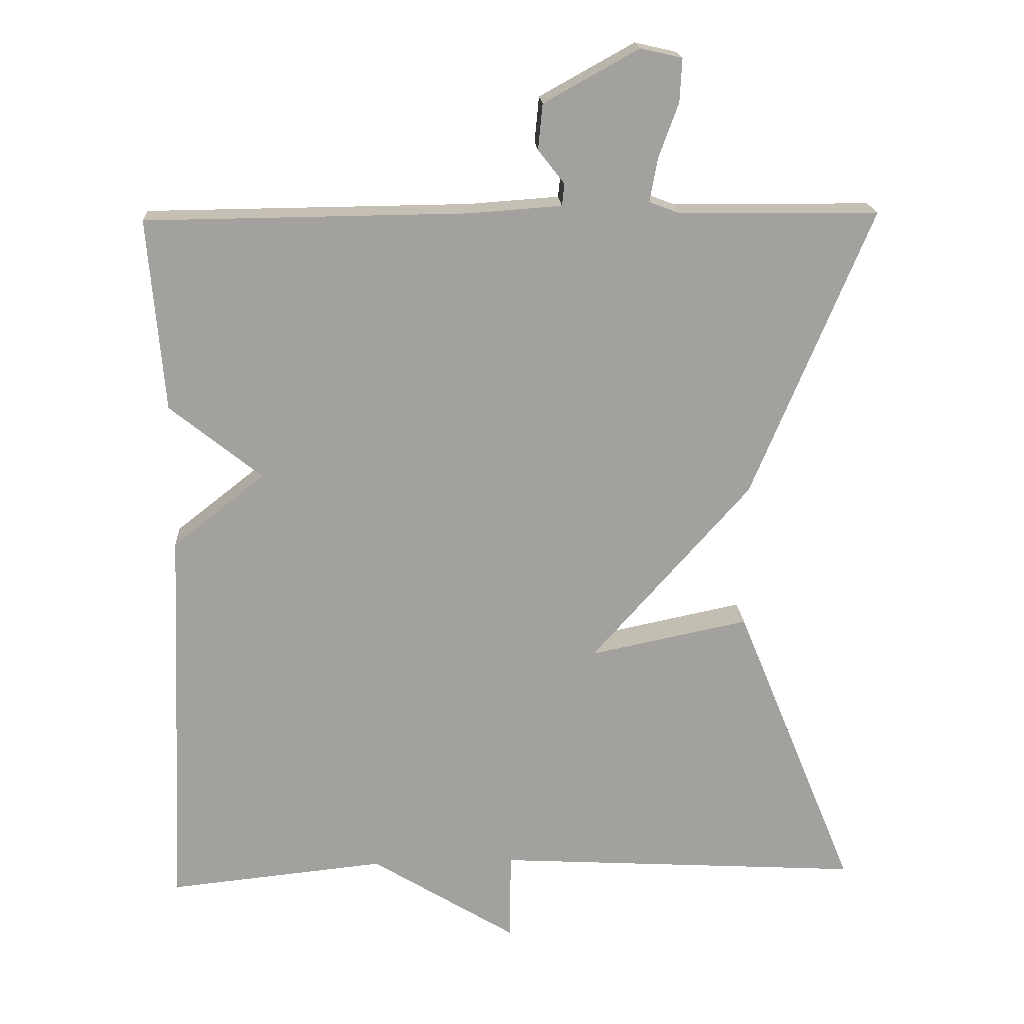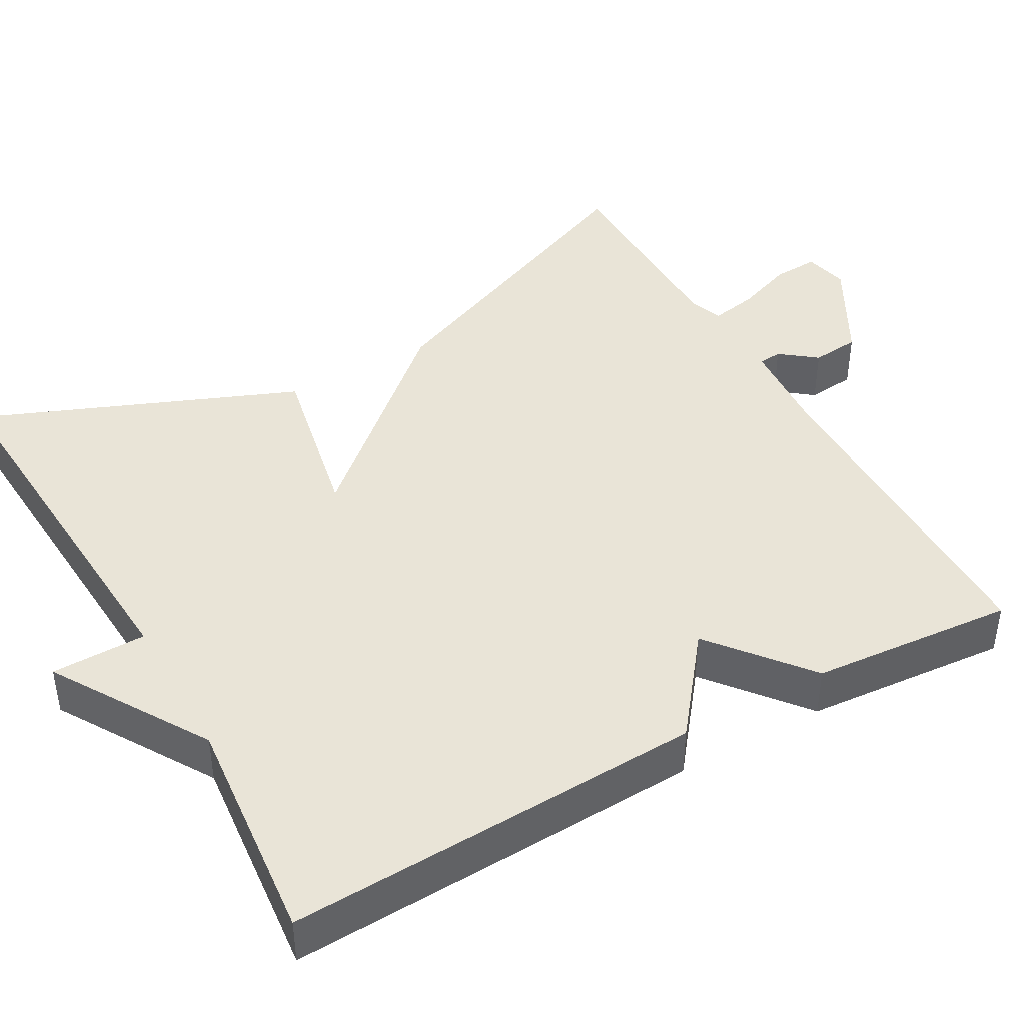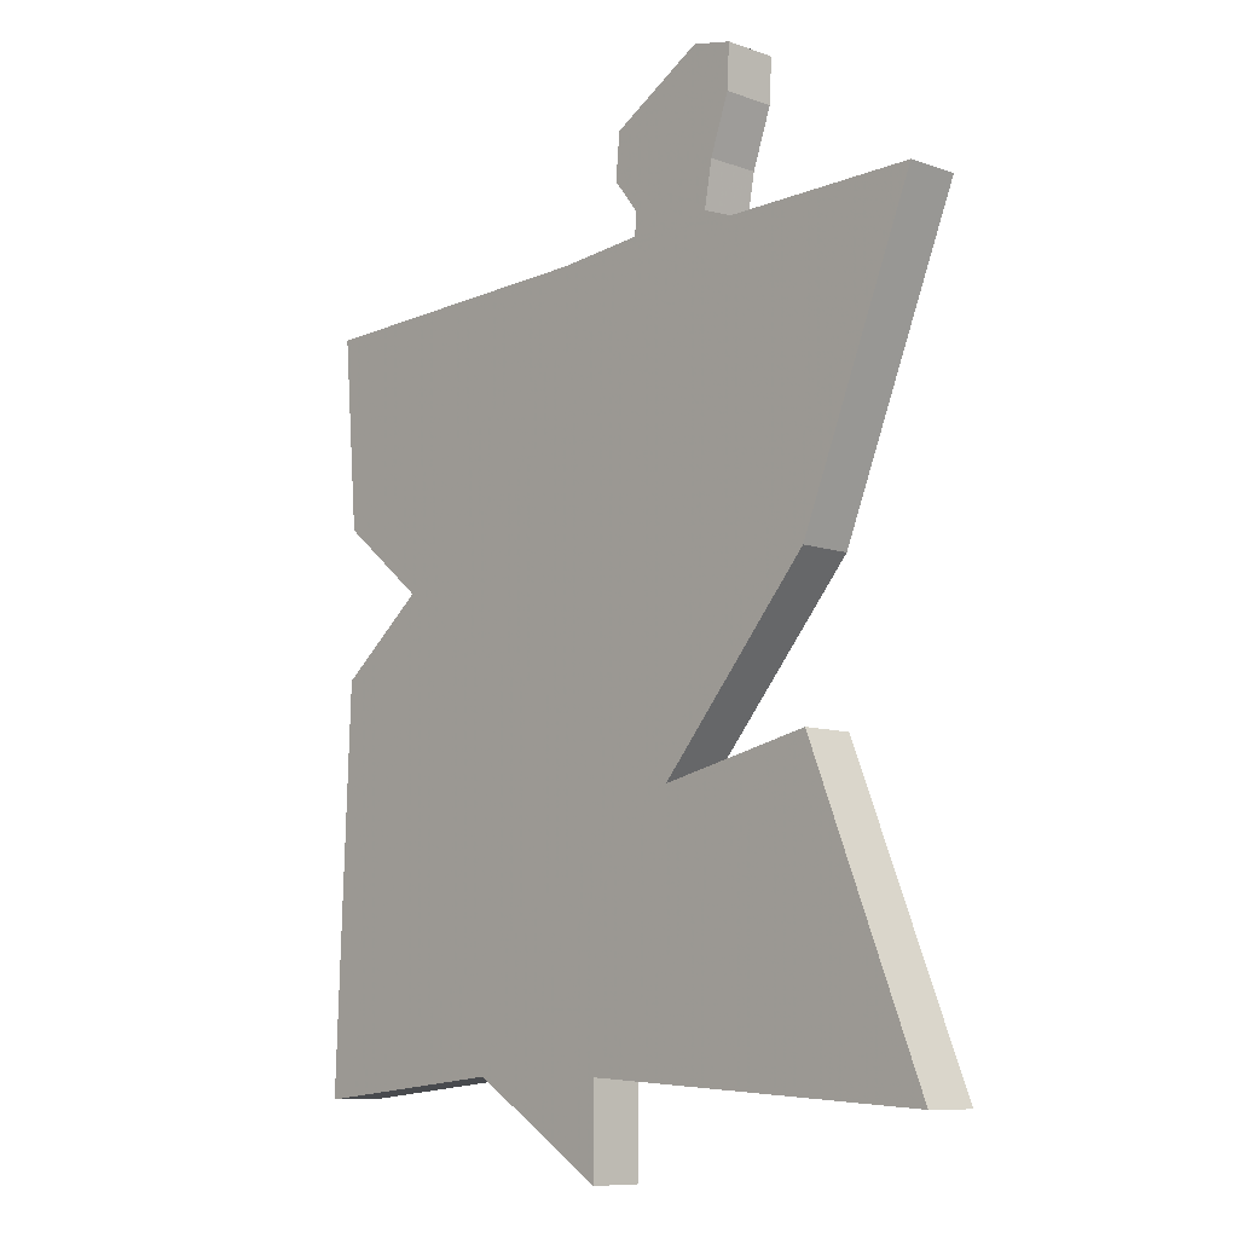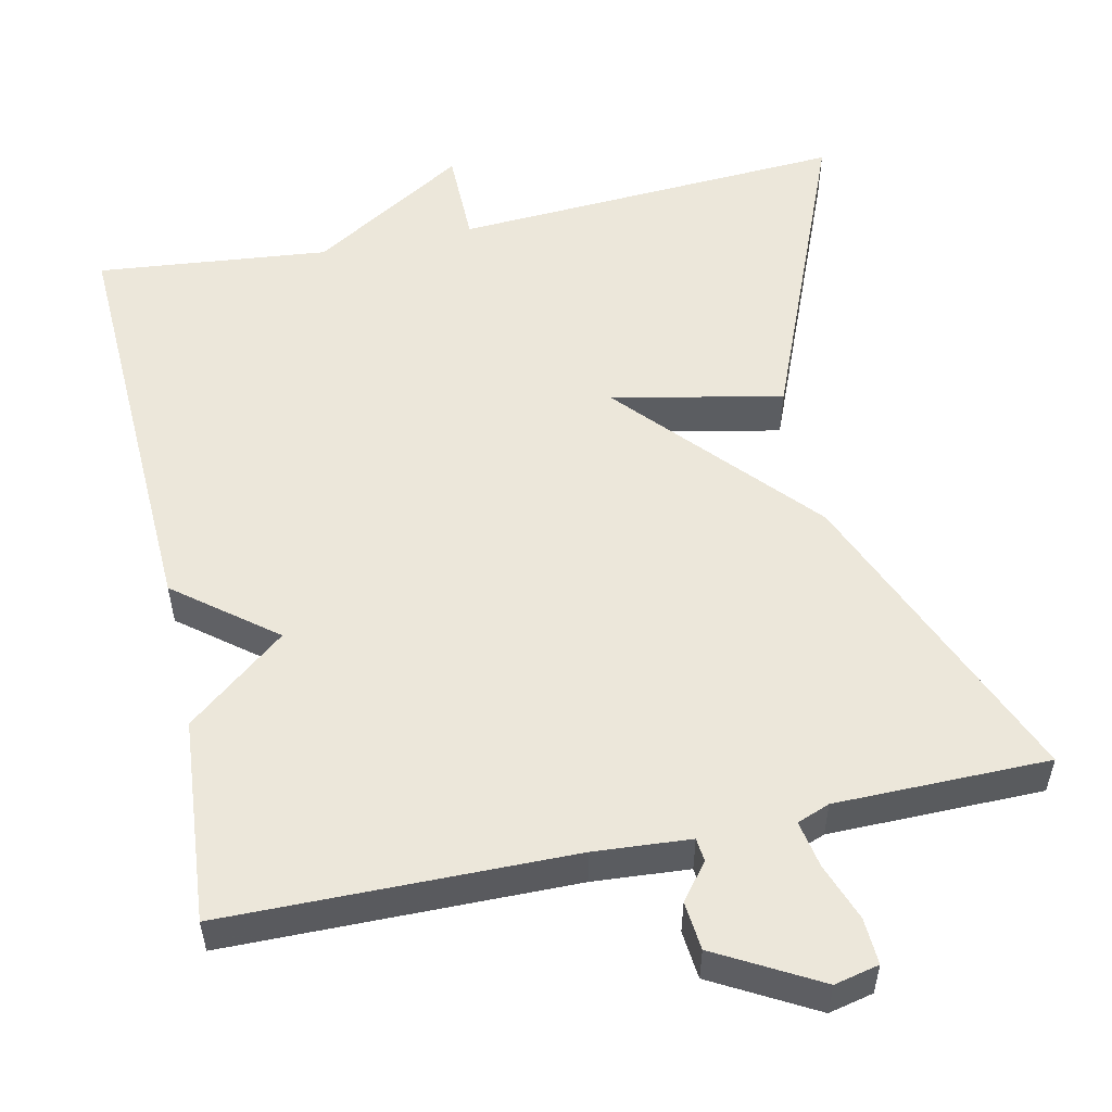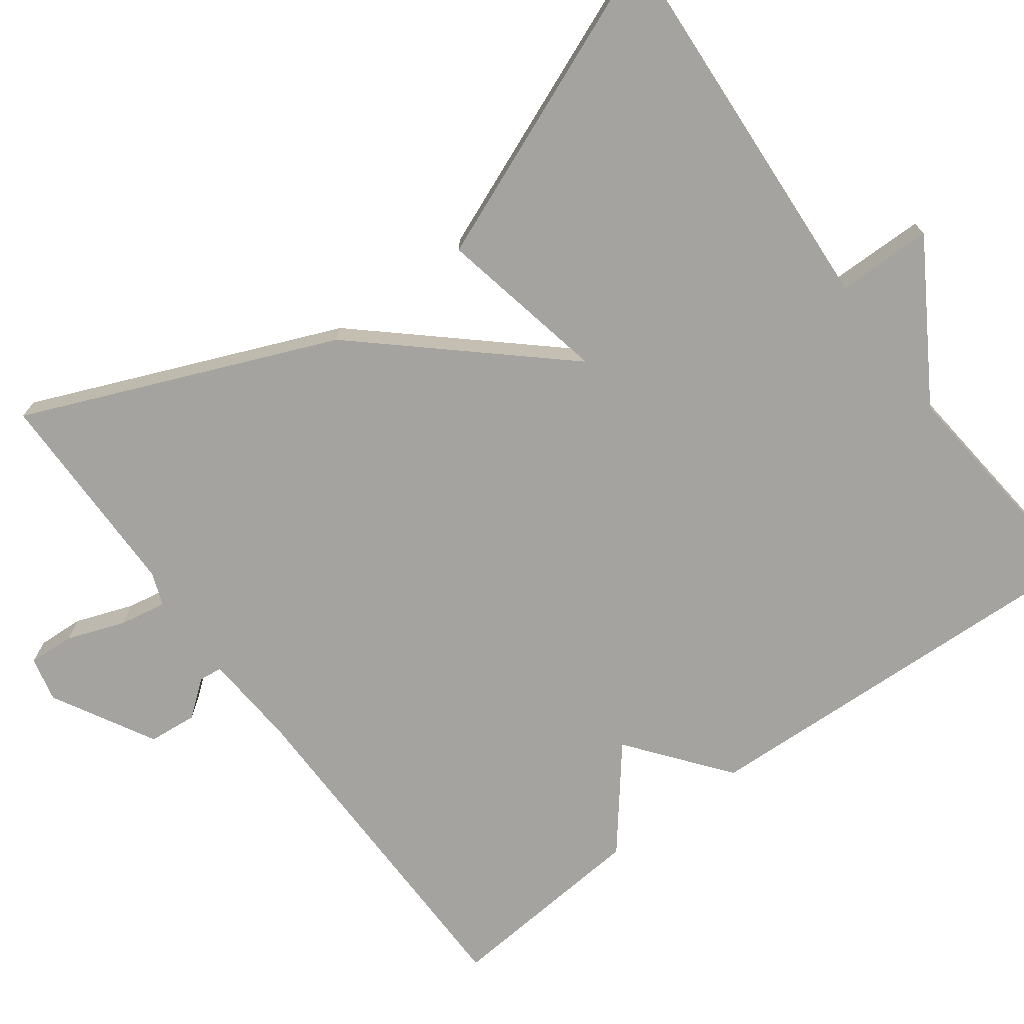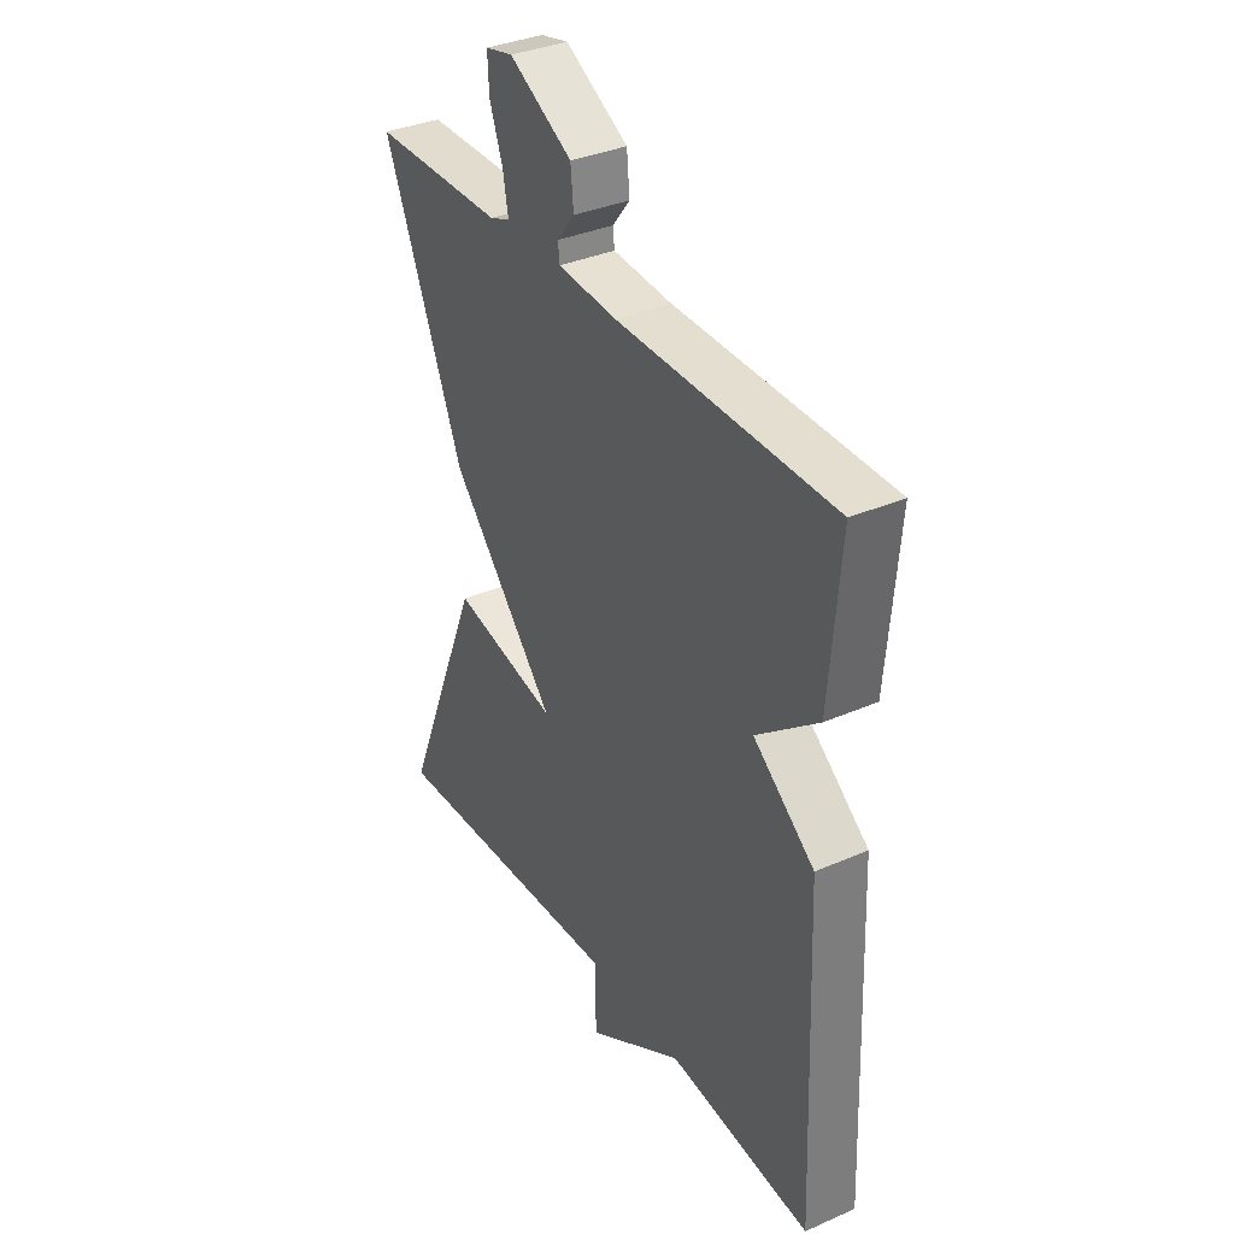
<metadata>
{"format":"obj","ext":"obj","renderer":"f3d","projection":"perspective","resolution":1024,"background":"white","views":[{"elev":18.2,"azim":-3.3,"up":"+Z"},{"elev":43.0,"azim":-119.5,"up":"+Y"},{"elev":-9.3,"azim":47.5,"up":"+Z"},{"elev":53.9,"azim":-12.2,"up":"+Y"},{"elev":-72.9,"azim":126.5,"up":"+Y"},{"elev":35.2,"azim":-120.2,"up":"+Z"}]}
</metadata>
<code>
v 0.5 0.07 0.5
v 0.335 0.07 0.104
v 0.117 0.07 -0.141
v 0.335 0.07 -0.096
v 0.5 0.07 -0.5
v -0.004 0.07 -0.47
v -0.005 0.07 -0.592
v -0.204 0.07 -0.47
v -0.5 0.07 -0.5
v -0.478 0.07 0.038
v -0.352 0.07 0.137
v -0.478 0.07 0.238
v -0.5 0.07 0.5
v -0.057 0.07 0.505
v 0.066 0.07 0.514
v 0.069 0.07 0.544
v 0.033 0.07 0.59
v 0.039 0.07 0.652
v 0.169 0.07 0.724
v 0.226 0.07 0.711
v 0.223 0.07 0.652
v 0.196 0.07 0.578
v 0.185 0.07 0.518
v 0.227 0.07 0.502
v 0.5 0 0.5
v 0.335 0 0.104
v 0.117 0 -0.141
v 0.335 0 -0.096
v 0.5 0 -0.5
v -0.004 0 -0.47
v -0.005 0 -0.592
v -0.204 0 -0.47
v -0.5 0 -0.5
v -0.478 0 0.038
v -0.352 0 0.137
v -0.478 0 0.238
v -0.5 0 0.5
v -0.057 0 0.505
v 0.066 0 0.514
v 0.069 0 0.544
v 0.033 0 0.59
v 0.039 0 0.652
v 0.169 0 0.724
v 0.226 0 0.711
v 0.223 0 0.652
v 0.196 0 0.578
v 0.185 0 0.518
v 0.227 0 0.502
f 20 21 22
f 19 20 22
f 18 19 22
f 17 18 22
f 16 17 22
f 15 16 22 23
f 14 15 23 24
f 13 14 24
f 12 13 24
f 11 12 24
f 1 2 3
f 24 1 3
f 11 24 3
f 10 11 3
f 9 10 3
f 8 9 3
f 3 4 5 6
f 8 3 6
f 6 7 8
f 46 45 44
f 46 44 43
f 46 43 42
f 46 42 41
f 46 41 40
f 47 46 40 39
f 48 47 39 38
f 48 38 37
f 48 37 36
f 48 36 35
f 27 26 25
f 27 25 48
f 27 48 35
f 27 35 34
f 27 34 33
f 27 33 32
f 30 29 28 27
f 30 27 32
f 32 31 30
f 1 25 26 2
f 2 26 27 3
f 3 27 28 4
f 4 28 29 5
f 5 29 30 6
f 6 30 31 7
f 7 31 32 8
f 8 32 33 9
f 9 33 34 10
f 10 34 35 11
f 11 35 36 12
f 12 36 37 13
f 13 37 38 14
f 14 38 39 15
f 15 39 40 16
f 16 40 41 17
f 17 41 42 18
f 18 42 43 19
f 19 43 44 20
f 20 44 45 21
f 21 45 46 22
f 22 46 47 23
f 23 47 48 24
f 24 48 25 1

</code>
